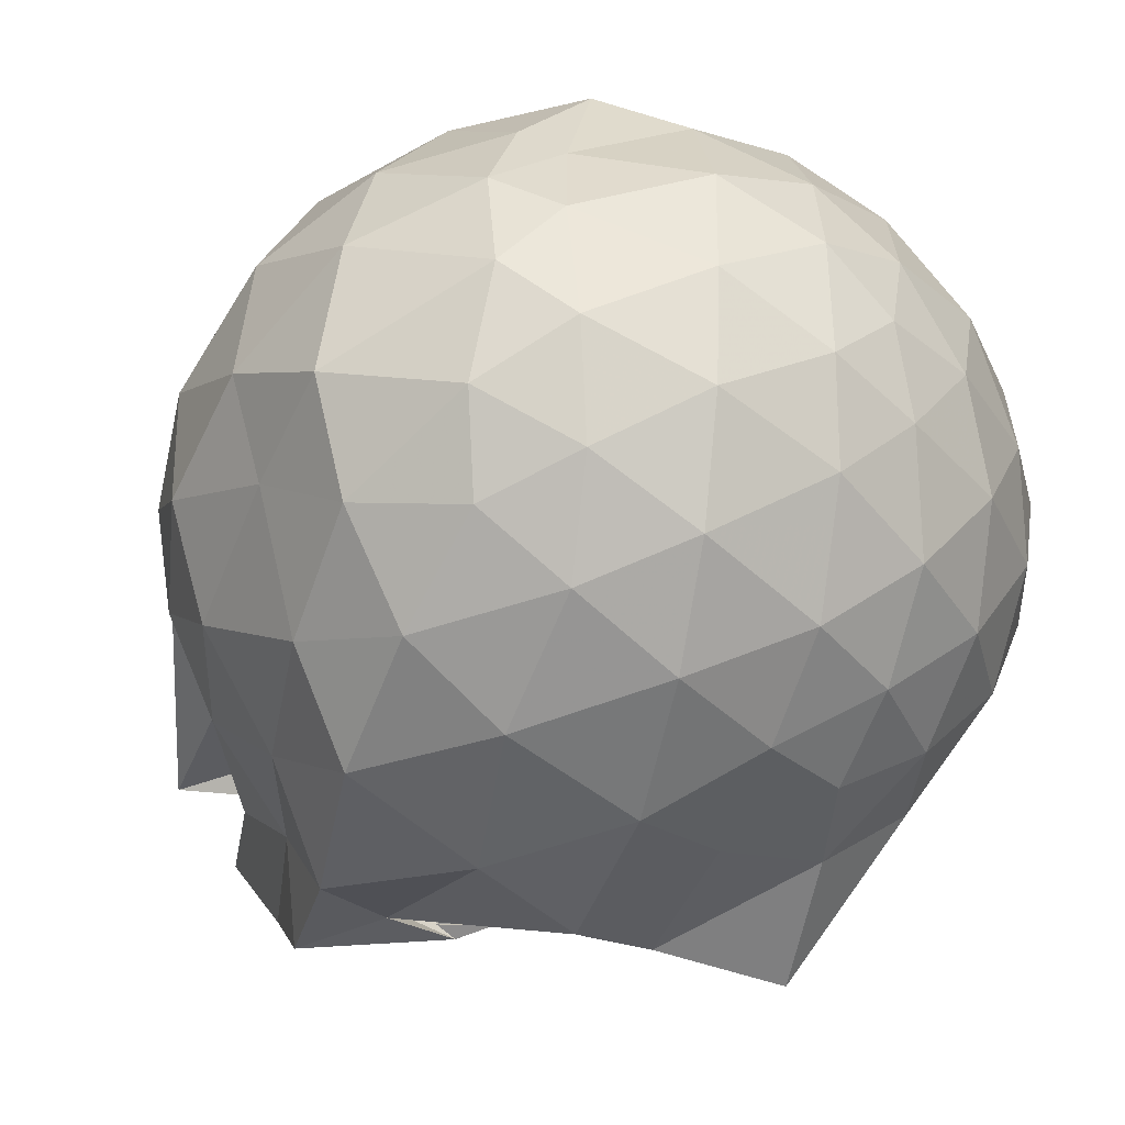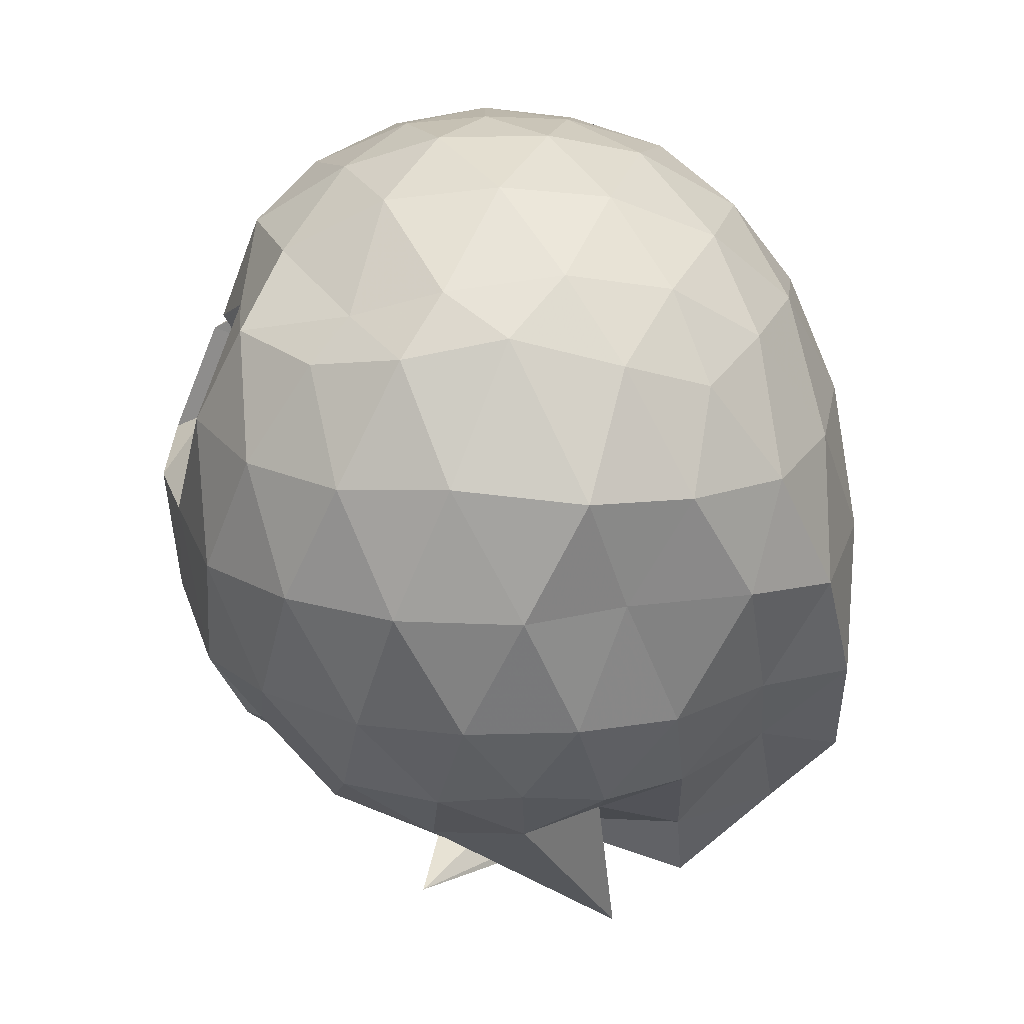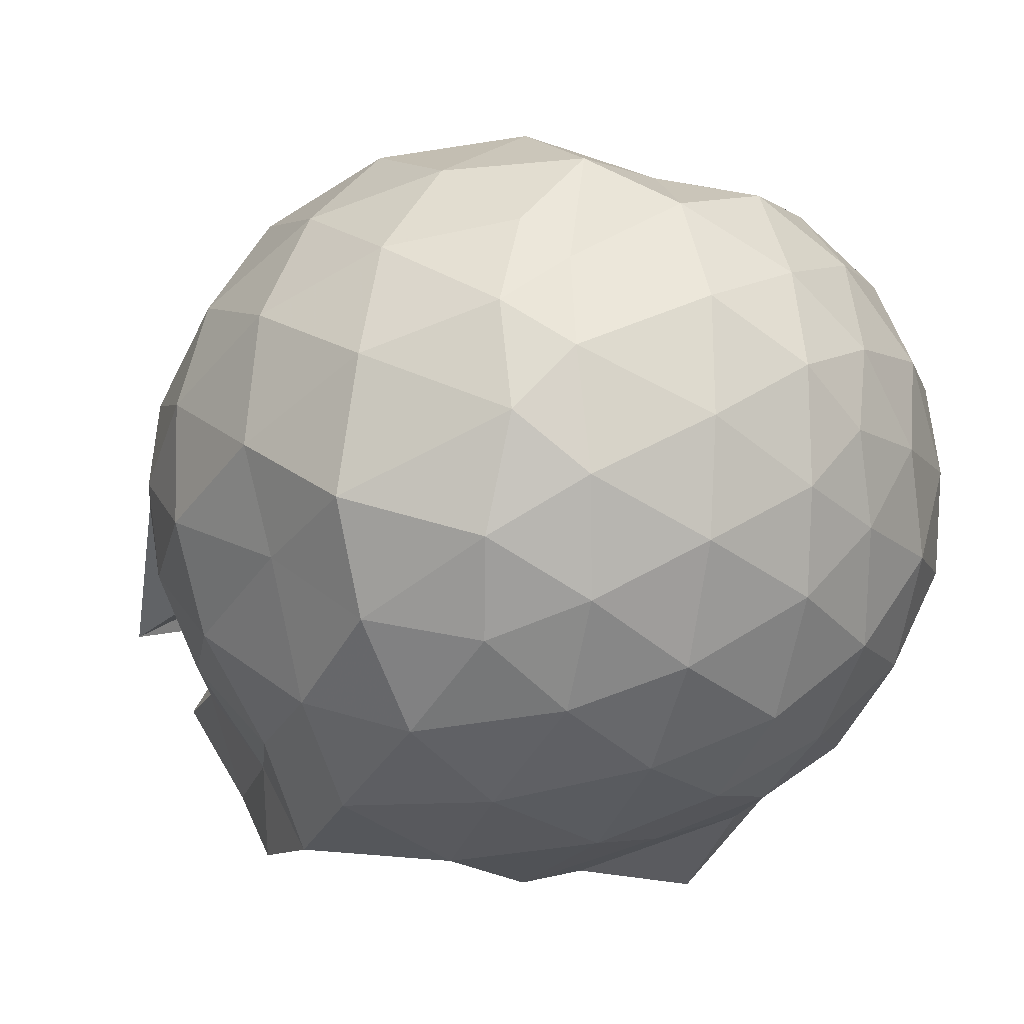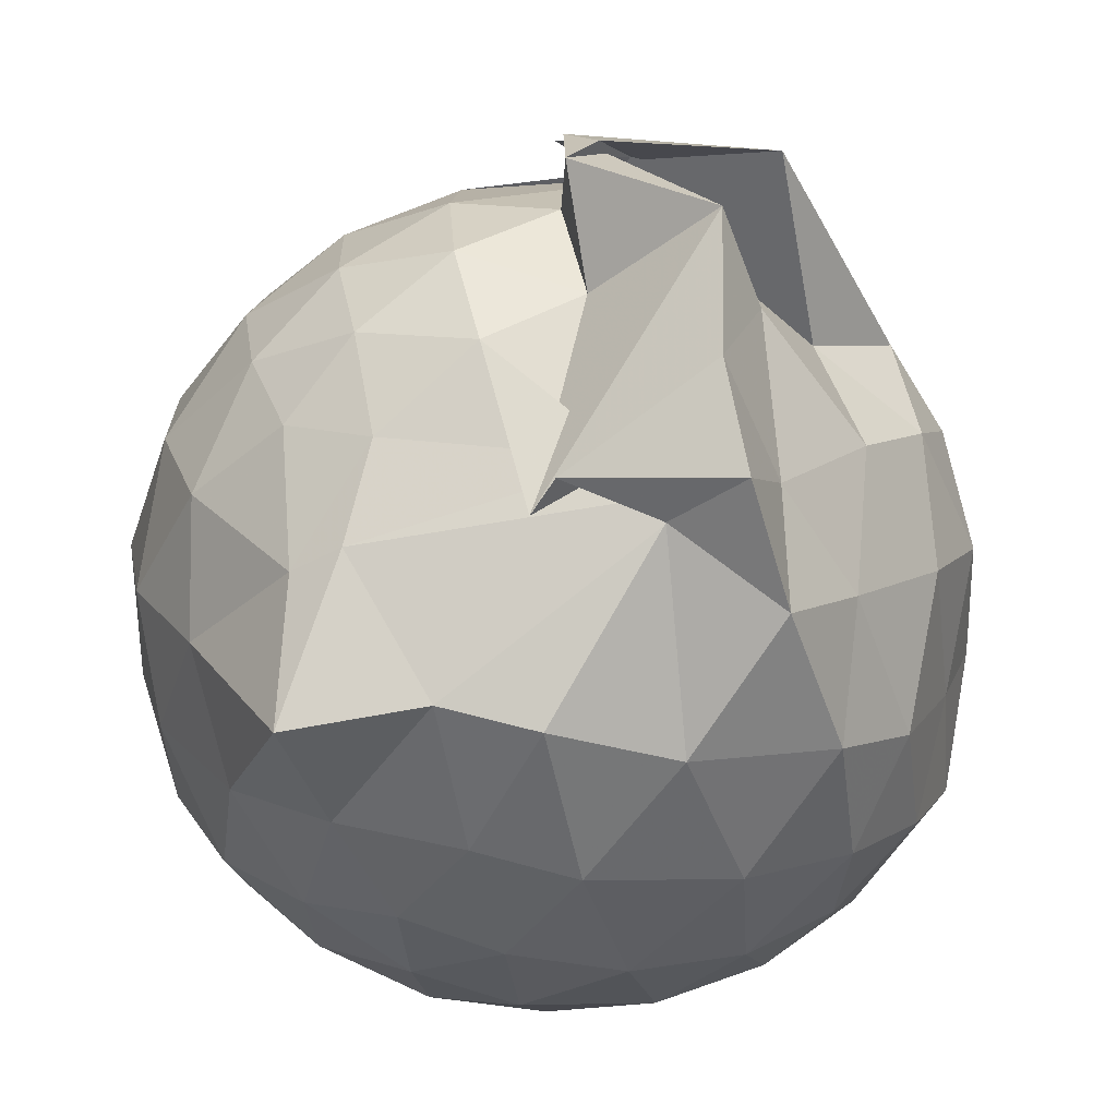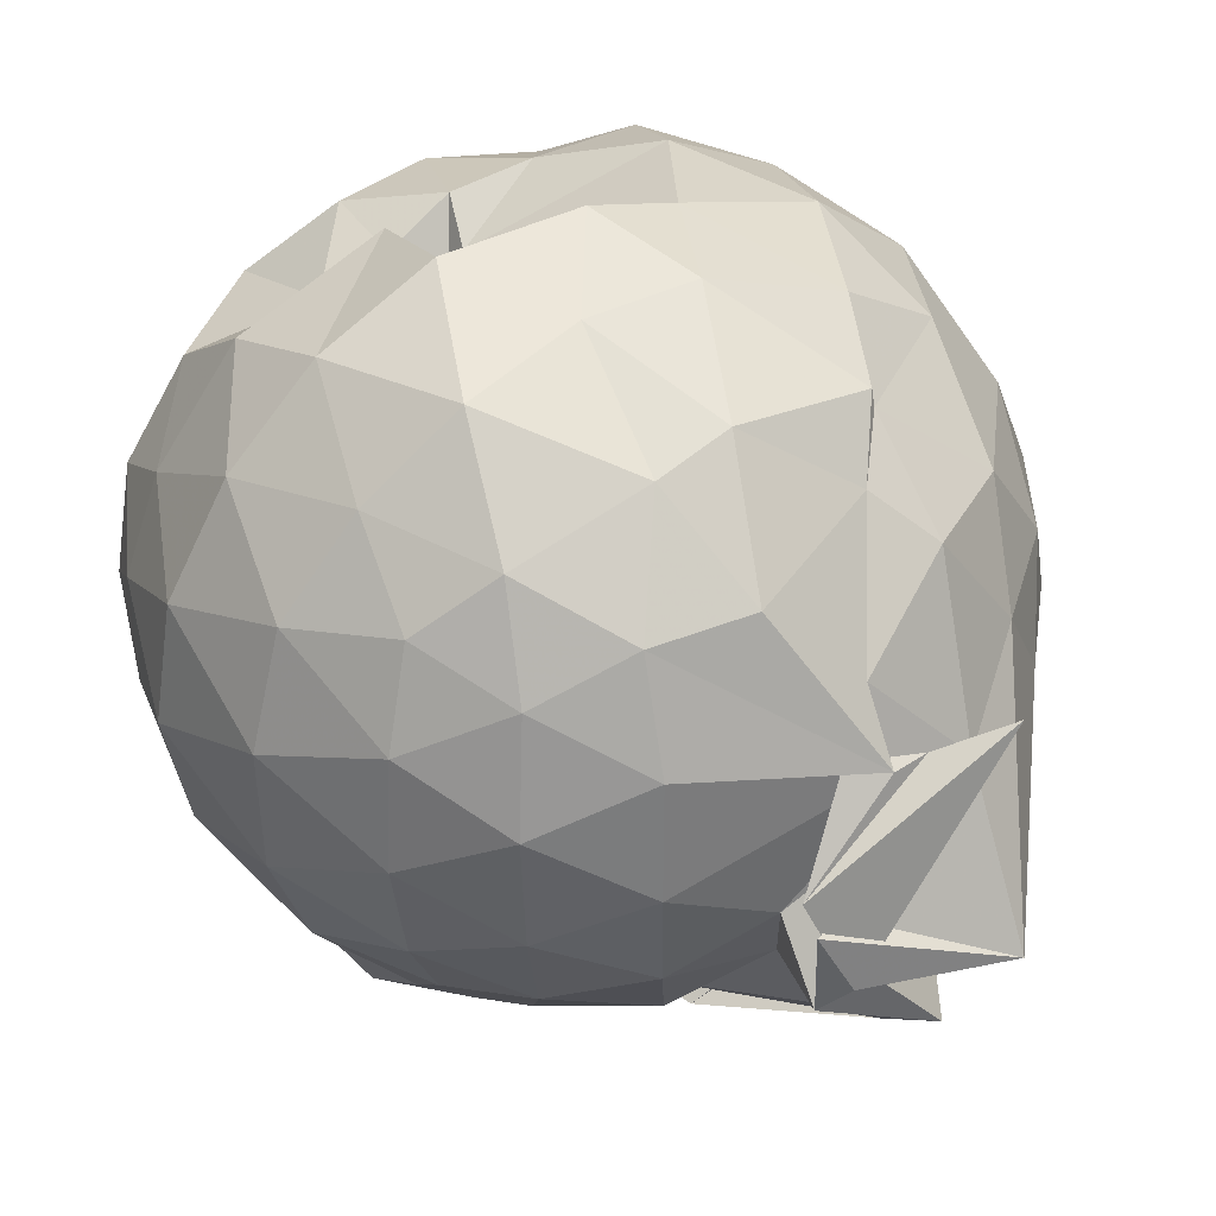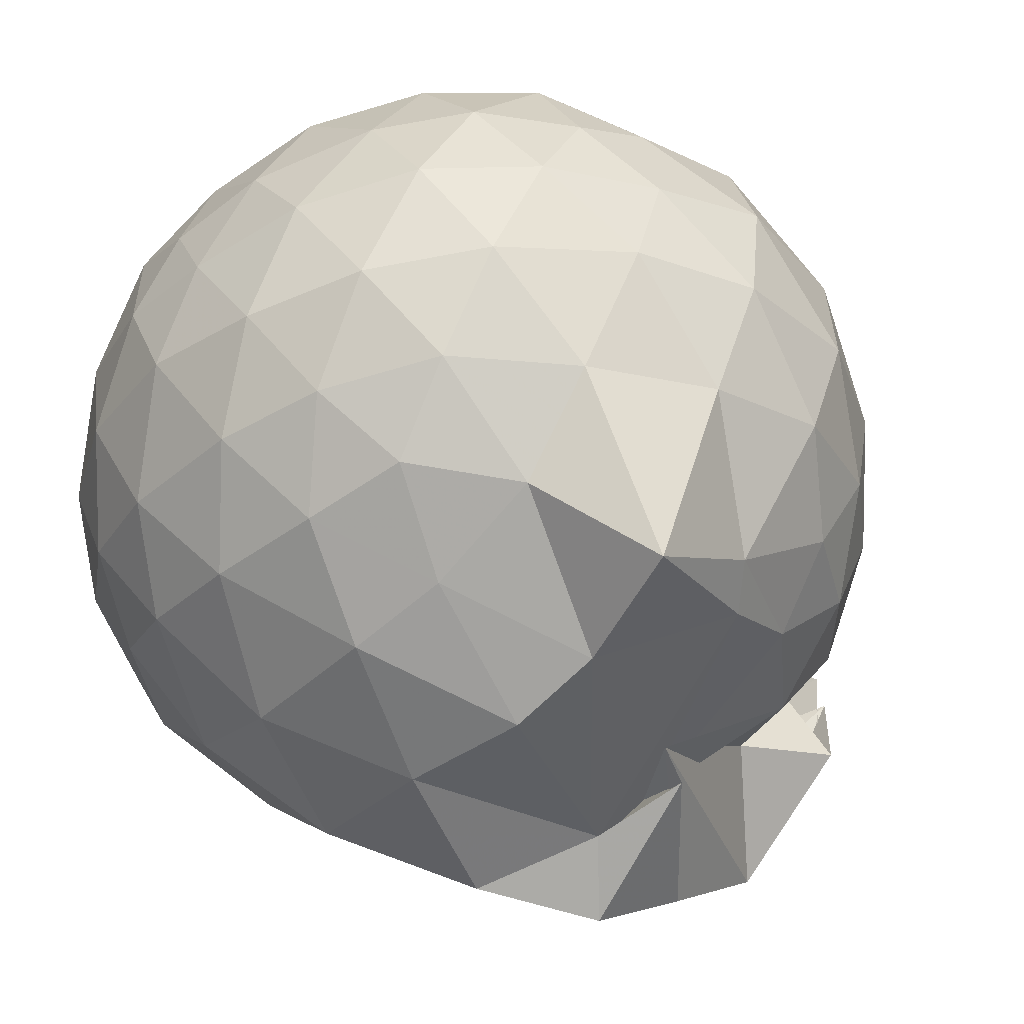
<metadata>
{"format":"obj","ext":"obj","renderer":"f3d","projection":"perspective","resolution":1024,"background":"white","views":[{"elev":-31.7,"azim":-39.5,"up":"+Y"},{"elev":21.7,"azim":-93.1,"up":"+Z"},{"elev":-9.1,"azim":-46.6,"up":"+Y"},{"elev":-68.0,"azim":171.8,"up":"+Y"},{"elev":41.1,"azim":149.0,"up":"+Y"},{"elev":-57.5,"azim":47.0,"up":"+Y"}]}
</metadata>
<code>
v 0.03836 -0.344 2.812
v -0.4852 -0.06275 -0.1559
v 1.306 -0.3646 2.086
v 1.201 -0.04103 2.178
v 0.9786 0.2853 2.177
v 0.6088 0.4838 1.977
v 0.3678 0.5615 1.98
v 0.1235 0.6618 2.036
v -0.2578 0.5719 2.19
v -0.6461 0.5538 2.213
v -0.9079 0.3048 2.168
v -1.073 -0.003237 2.234
v -1.098 -0.3703 2.311
v -1.111 -0.7616 2.21
v -0.9959 -1.07 2.096
v -0.7046 -1.278 2.181
v -0.3192 -1.444 2.202
v 0.08449 -1.516 2.156
v 0.4367 -1.503 2.079
v 0.7367 -1.318 2.173
v 1.021 -1.027 2.219
v 1.219 -0.681 2.182
v 1.37 -0.1813 1.84
v 1.227 0.1448 1.868
v 0.9505 0.5555 1.83
v 0.4174 0.717 1.894
v 0.2998 0.3002 1.756
v 0.1783 0.5742 1.855
v -0.5407 0.731 1.849
v -0.9137 0.5352 1.815
v -1.188 0.22 1.815
v -1.327 -0.161 1.858
v -1.377 -0.6237 1.814
v -1.223 -0.9949 1.77
v -0.9715 -1.336 1.739
v -0.6131 -1.549 1.766
v -0.1061 -1.672 1.778
v 0.2505 -1.646 1.739
v 0.6804 -1.554 1.751
v 1.013 -1.307 1.81
v 1.284 -0.9069 1.815
v 1.388 -0.5643 1.799
v 1.41 0.03796 1.424
v 1.191 0.4196 1.421
v 0.8792 0.7106 1.436
v 0.4725 0.8887 1.464
v -0.007241 0.9111 1.439
v -0.3038 0.8326 1.414
v -0.7733 0.7007 1.371
v -1.112 0.4115 1.384
v -1.335 0.03702 1.388
v -1.393 -0.4055 1.389
v -1.278 -0.7662 1.399
v -1.094 -1.227 1.352
v -0.8356 -1.553 1.279
v -0.3504 -1.728 1.309
v 0.08928 -1.795 1.243
v 0.4228 -1.746 1.224
v 0.8787 -1.792 1.358
v 1.198 -1.18 1.38
v 1.415 -0.7978 1.395
v 1.488 -0.382 1.411
v 1.26 0.2105 0.9887
v 0.992 0.5197 0.9879
v 0.6654 0.7715 0.9607
v 0.2281 0.8214 1.073
v -0.1462 0.8495 1.037
v -0.5671 0.726 0.9103
v -0.8829 0.5157 0.9169
v -1.154 0.1713 0.9106
v -1.31 -0.1984 0.938
v -1.301 -0.6025 0.9327
v -1.126 -0.9704 0.886
v -0.8292 -1.323 0.8672
v -0.5826 -1.684 0.8069
v -0.1824 -1.593 0.6098
v -0.3093 -1.49 0.5223
v 0.7528 -1.49 0.865
v 0.902 -1.453 0.9825
v 1.253 -0.9964 0.9563
v 1.389 -0.6135 0.9263
v 1.391 -0.1721 0.938
v 1.023 0.2927 0.6763
v 0.7598 0.4787 0.586
v 0.293 0.6164 0.5703
v 0.03087 0.685 0.594
v -0.4659 0.5978 0.6324
v -0.463 0.5456 0.6108
v -0.838 0.23 0.5099
v -1.06 -0.1114 0.5413
v -1.155 -0.4143 0.6037
v -1.033 -0.7228 0.5188
v -0.8126 -1.035 0.4801
v -0.5256 -1.376 0.5178
v -0.3951 -1.691 0.4016
v 0.1554 -1.546 0.5359
v -0.06428 -1.404 0.4949
v 0.7066 -1.281 0.5805
v 0.9884 -1.092 0.6501
v 1.124 -0.788 0.563
v 1.184 -0.4064 0.5355
v 1.141 -0.01795 0.5786
v 1.099 -0.3567 2.386
v 0.9204 -0.02711 2.469
v 0.6388 0.3089 2.451
v 0.3447 0.5264 2.351
v -0.005471 0.5136 2.441
v -0.4213 0.4027 2.439
v -0.8304 0.1661 2.316
v -0.9256 -0.1548 2.427
v -0.9136 -0.5715 2.475
v -0.8218 -0.9523 2.393
v -0.459 -1.141 2.481
v -0.004284 -1.275 2.474
v 0.3649 -1.315 2.378
v 0.6752 -1.049 2.479
v 0.9406 -0.6991 2.48
v 0.8135 -0.3624 2.598
v 0.5485 -0.01599 2.674
v 0.2732 0.2944 2.592
v -0.1341 0.1801 2.673
v -0.5198 0.03957 2.644
v -0.5727 -0.3651 2.698
v -0.5486 -0.7572 2.652
v -0.1226 -0.9044 2.706
v 0.2839 -1.025 2.635
v 0.5587 -0.7034 2.687
v 0.3959 -0.3559 2.766
v 0.1341 -0.05097 2.768
v -0.2155 -0.1623 2.794
v -0.204 -0.56 2.793
v 0.1397 -0.6547 2.774
v 0.8263 0.1588 0.3848
v 0.4979 0.3104 0.2909
v 0.1617 0.3471 0.2246
v -0.3271 0.4205 0.4406
v -0.4856 0.2731 0.2774
v -0.7395 -0.1008 0.2418
v -0.9251 -0.4363 0.327
v -0.6325 -0.7407 0.2738
v -0.4095 -1.076 0.07569
v -0.2776 -1.463 0.1177
v 0.2145 -1.526 0.6726
v 0.4267 -1.146 0.2722
v 0.809 -0.978 0.3581
v 0.8926 -0.6221 0.269
v 0.9033 -0.2117 0.2765
v 0.5357 -0.03118 0.1159
v -0.09647 -0.1356 -0.08323
v -0.1078 0.07015 0.0853
v -0.4215 -0.2765 -0.021
v -0.4176 -0.8214 -0.3556
v 0.2428 -0.4894 -0.2324
v -0.2363 -1.112 -0.2333
v 0.1139 -0.9496 0.1419
v 0.5377 -0.8057 0.1063
v 0.5706 -0.4268 0.0596
v -0.2198 -0.128 -0.07163
v 0.2634 -0.3861 -0.1816
v 0.1382 -0.715 -0.2816
v 0.2364 -0.792 -0.2318
v 0.2186 -0.5929 -0.01449
f 3 23 4
f 4 23 24
f 4 24 5
f 5 24 25
f 5 25 6
f 6 25 26
f 6 26 7
f 7 26 27
f 7 27 8
f 8 27 28
f 8 28 9
f 9 28 29
f 9 29 10
f 10 29 30
f 10 30 11
f 11 30 31
f 11 31 12
f 12 31 32
f 12 32 13
f 13 32 33
f 13 33 14
f 14 33 34
f 14 34 15
f 15 34 35
f 15 35 16
f 16 35 36
f 16 36 17
f 17 36 37
f 17 37 18
f 18 37 38
f 18 38 19
f 19 38 39
f 19 39 20
f 20 39 40
f 20 40 21
f 21 40 41
f 21 41 22
f 22 41 42
f 22 42 3
f 3 42 23
f 23 43 24
f 24 43 44
f 24 44 25
f 25 44 45
f 25 45 26
f 26 45 46
f 26 46 27
f 27 46 47
f 27 47 28
f 28 47 48
f 28 48 29
f 29 48 49
f 29 49 30
f 30 49 50
f 30 50 31
f 31 50 51
f 31 51 32
f 32 51 52
f 32 52 33
f 33 52 53
f 33 53 34
f 34 53 54
f 34 54 35
f 35 54 55
f 35 55 36
f 36 55 56
f 36 56 37
f 37 56 57
f 37 57 38
f 38 57 58
f 38 58 39
f 39 58 59
f 39 59 40
f 40 59 60
f 40 60 41
f 41 60 61
f 41 61 42
f 42 61 62
f 42 62 23
f 23 62 43
f 43 63 44
f 44 63 64
f 44 64 45
f 45 64 65
f 45 65 46
f 46 65 66
f 46 66 47
f 47 66 67
f 47 67 48
f 48 67 68
f 48 68 49
f 49 68 69
f 49 69 50
f 50 69 70
f 50 70 51
f 51 70 71
f 51 71 52
f 52 71 72
f 52 72 53
f 53 72 73
f 53 73 54
f 54 73 74
f 54 74 55
f 55 74 75
f 55 75 56
f 56 75 76
f 56 76 57
f 57 76 77
f 57 77 58
f 58 77 78
f 58 78 59
f 59 78 79
f 59 79 60
f 60 79 80
f 60 80 61
f 61 80 81
f 61 81 62
f 62 81 82
f 62 82 43
f 43 82 63
f 63 83 64
f 64 83 84
f 64 84 65
f 65 84 85
f 65 85 66
f 66 85 86
f 66 86 67
f 67 86 87
f 67 87 68
f 68 87 88
f 68 88 69
f 69 88 89
f 69 89 70
f 70 89 90
f 70 90 71
f 71 90 91
f 71 91 72
f 72 91 92
f 72 92 73
f 73 92 93
f 73 93 74
f 74 93 94
f 74 94 75
f 75 94 95
f 75 95 76
f 76 95 96
f 76 96 77
f 77 96 97
f 77 97 78
f 78 97 98
f 78 98 79
f 79 98 99
f 79 99 80
f 80 99 100
f 80 100 81
f 81 100 101
f 81 101 82
f 82 101 102
f 82 102 63
f 63 102 83
f 103 104 118
f 104 119 118
f 104 105 119
f 105 120 119
f 105 106 120
f 106 107 120
f 107 121 120
f 107 108 121
f 108 122 121
f 108 109 122
f 109 110 122
f 110 123 122
f 110 111 123
f 111 124 123
f 111 112 124
f 112 113 124
f 113 125 124
f 113 114 125
f 114 126 125
f 114 115 126
f 115 116 126
f 116 127 126
f 116 117 127
f 117 118 127
f 117 103 118
f 118 119 128
f 119 129 128
f 119 120 129
f 120 121 129
f 121 130 129
f 121 122 130
f 122 123 130
f 123 131 130
f 123 124 131
f 124 125 131
f 125 132 131
f 125 126 132
f 126 127 132
f 127 128 132
f 127 118 128
f 133 148 134
f 134 148 149
f 134 149 135
f 135 149 150
f 135 150 136
f 136 150 137
f 137 150 151
f 137 151 138
f 138 151 152
f 138 152 139
f 139 152 140
f 140 152 153
f 140 153 141
f 141 153 154
f 141 154 142
f 142 154 143
f 143 154 155
f 143 155 144
f 144 155 156
f 144 156 145
f 145 156 146
f 146 156 157
f 146 157 147
f 147 157 148
f 147 148 133
f 148 158 149
f 149 158 159
f 149 159 150
f 150 159 151
f 151 159 160
f 151 160 152
f 152 160 153
f 153 160 161
f 153 161 154
f 154 161 155
f 155 161 162
f 155 162 156
f 156 162 157
f 157 162 158
f 157 158 148
f 3 4 103
f 103 4 104
f 4 5 104
f 104 5 105
f 5 6 105
f 105 6 106
f 6 7 106
f 7 8 106
f 106 8 107
f 8 9 107
f 107 9 108
f 9 10 108
f 108 10 109
f 10 11 109
f 11 12 109
f 109 12 110
f 12 13 110
f 110 13 111
f 13 14 111
f 111 14 112
f 14 15 112
f 15 16 112
f 112 16 113
f 16 17 113
f 113 17 114
f 17 18 114
f 114 18 115
f 18 19 115
f 19 20 115
f 115 20 116
f 20 21 116
f 116 21 117
f 21 22 117
f 117 22 103
f 22 3 103
f 83 133 84
f 84 133 134
f 84 134 85
f 85 134 135
f 85 135 86
f 86 135 136
f 86 136 87
f 87 136 88
f 88 136 137
f 88 137 89
f 89 137 138
f 89 138 90
f 90 138 139
f 90 139 91
f 91 139 92
f 92 139 140
f 92 140 93
f 93 140 141
f 93 141 94
f 94 141 142
f 94 142 95
f 95 142 96
f 96 142 143
f 96 143 97
f 97 143 144
f 97 144 98
f 98 144 145
f 98 145 99
f 99 145 100
f 100 145 146
f 100 146 101
f 101 146 147
f 101 147 102
f 102 147 133
f 102 133 83
f 128 129 1
f 129 130 1
f 130 131 1
f 131 132 1
f 132 128 1
f 159 158 2
f 160 159 2
f 161 160 2
f 162 161 2
f 158 162 2

</code>
